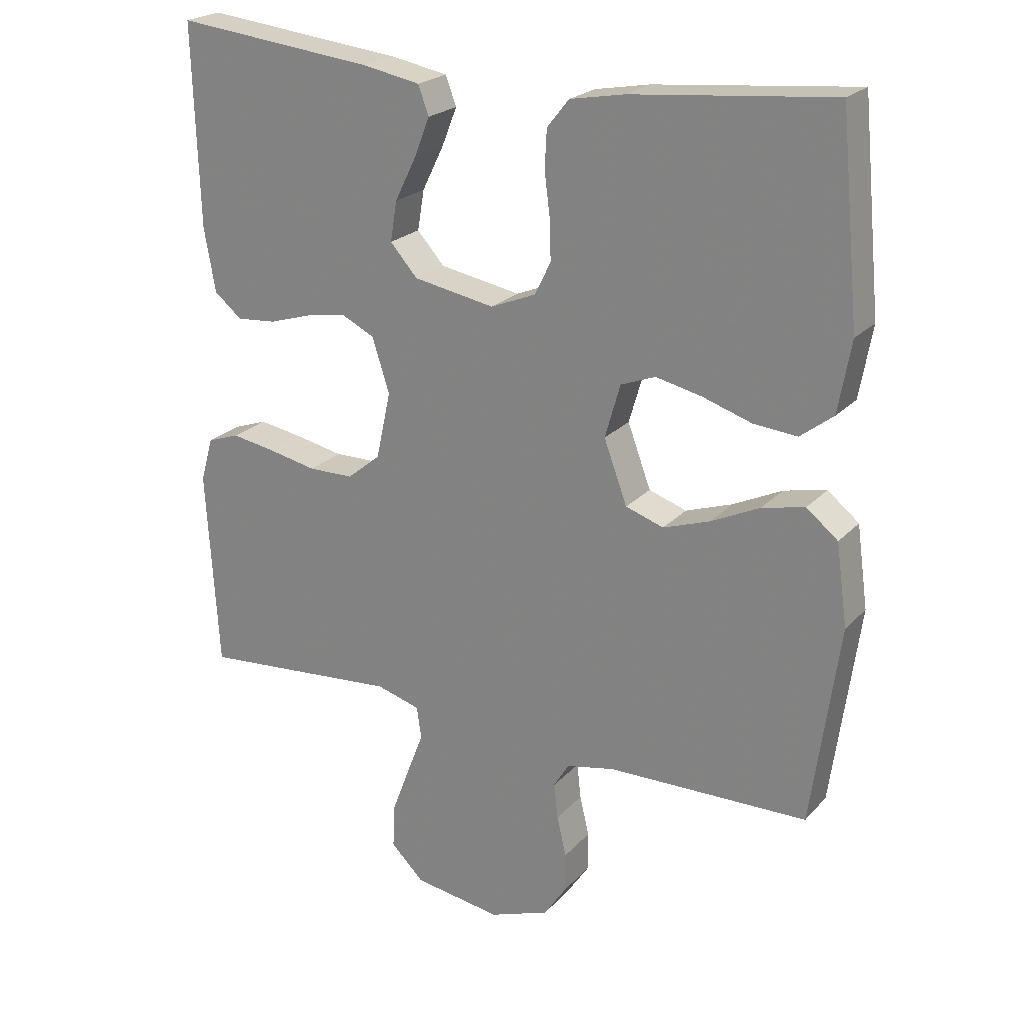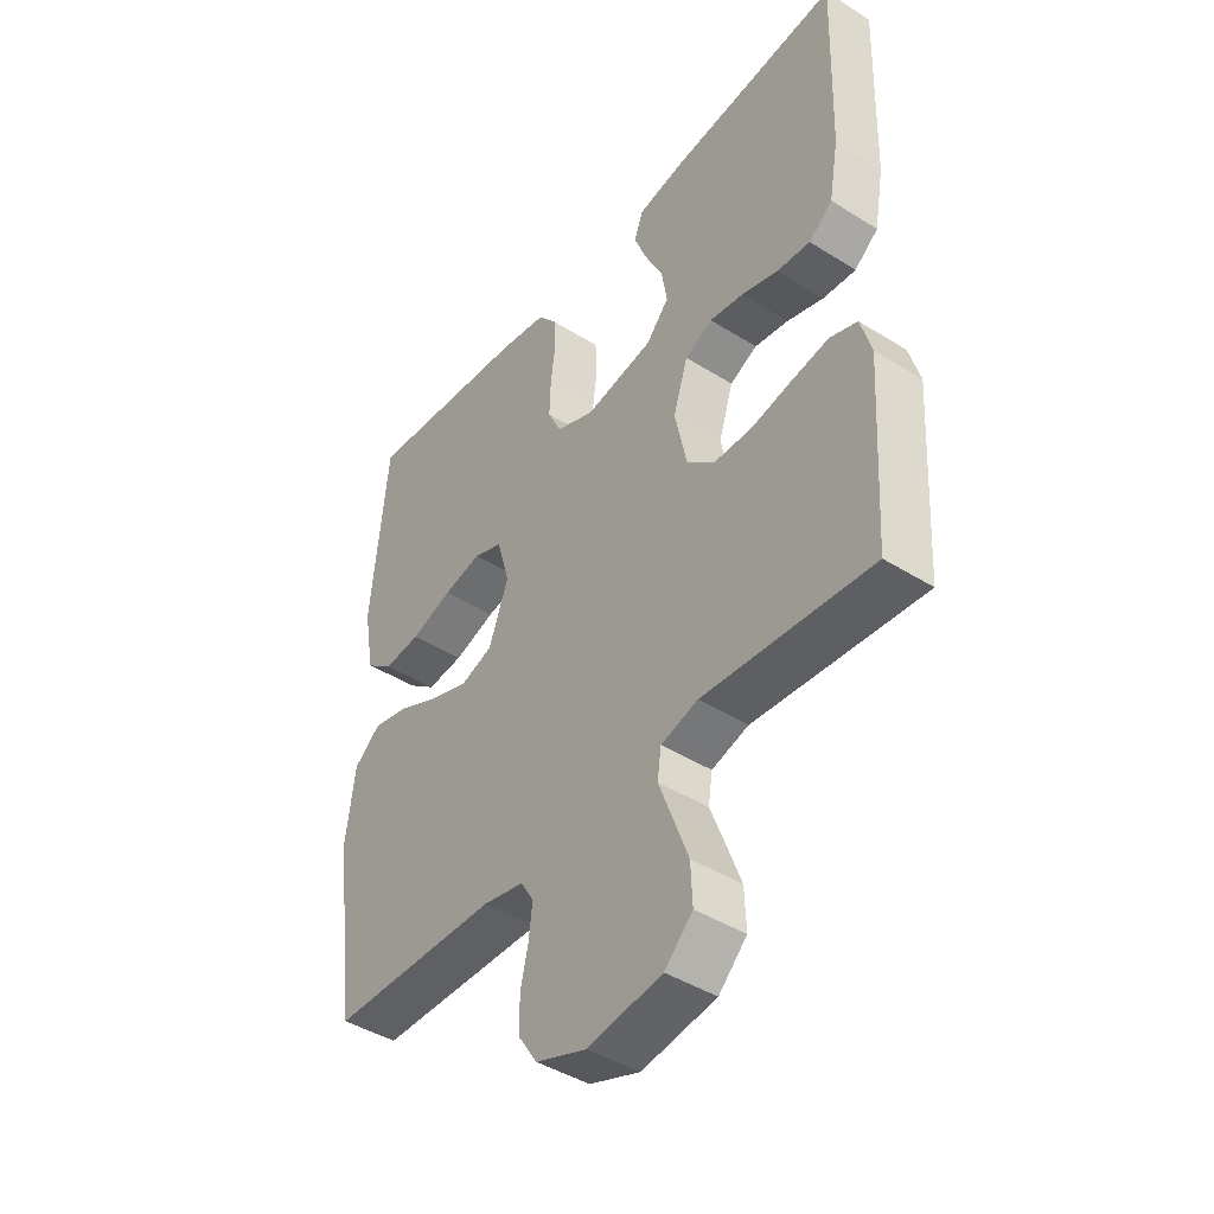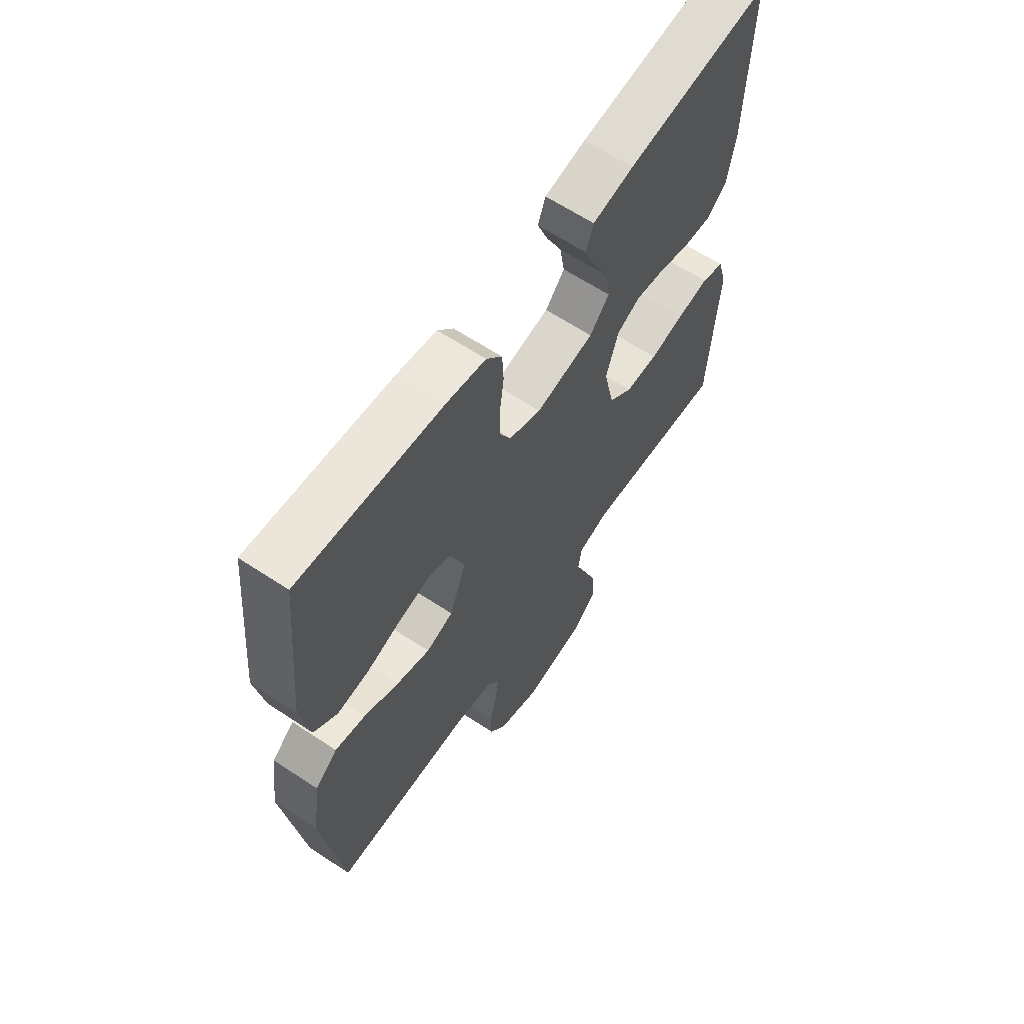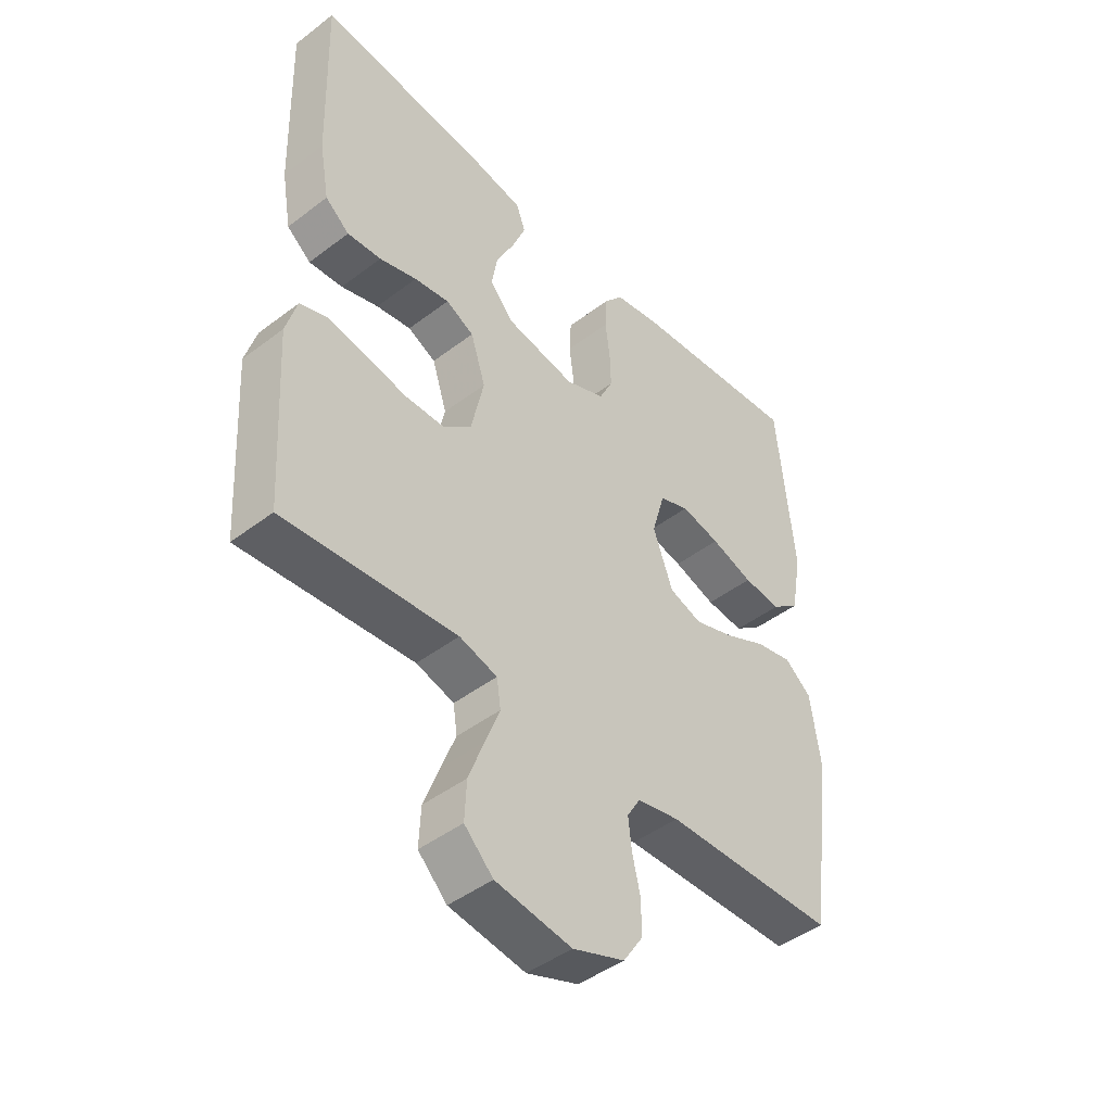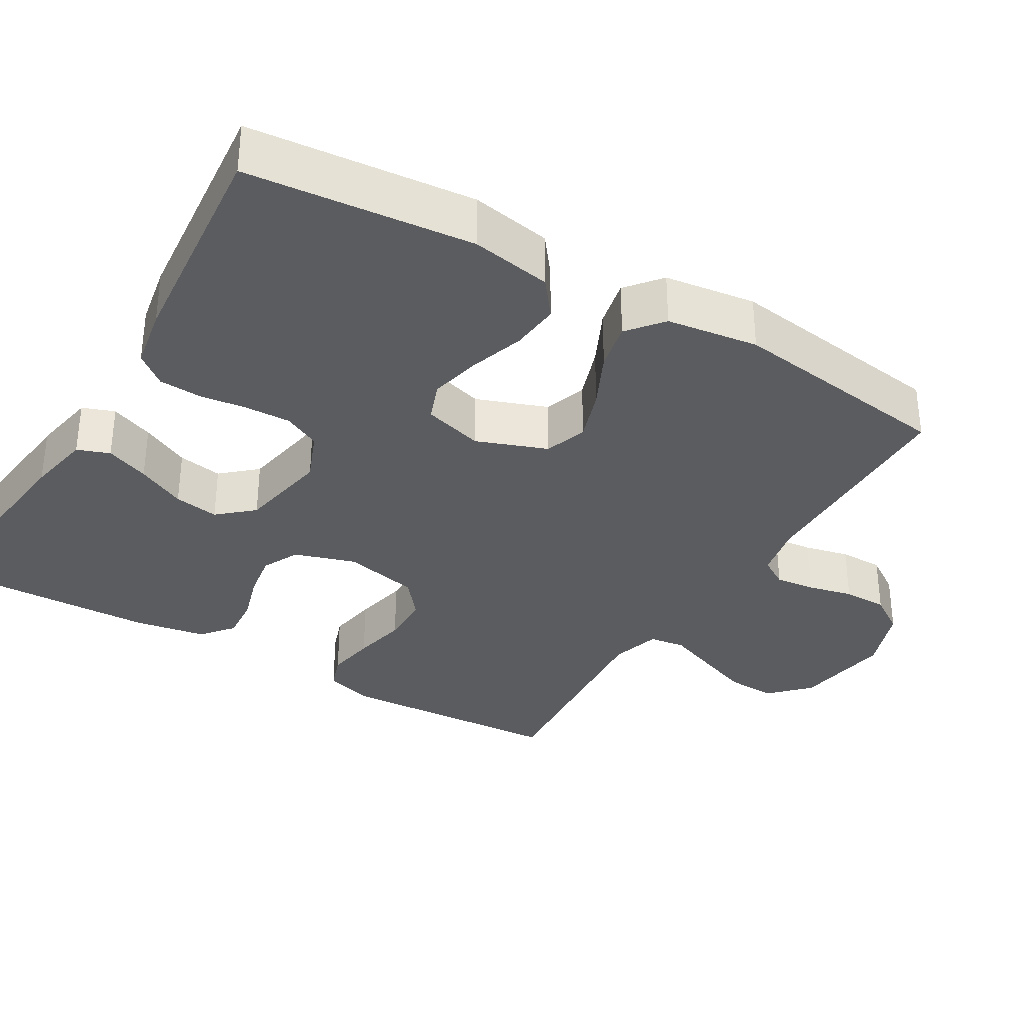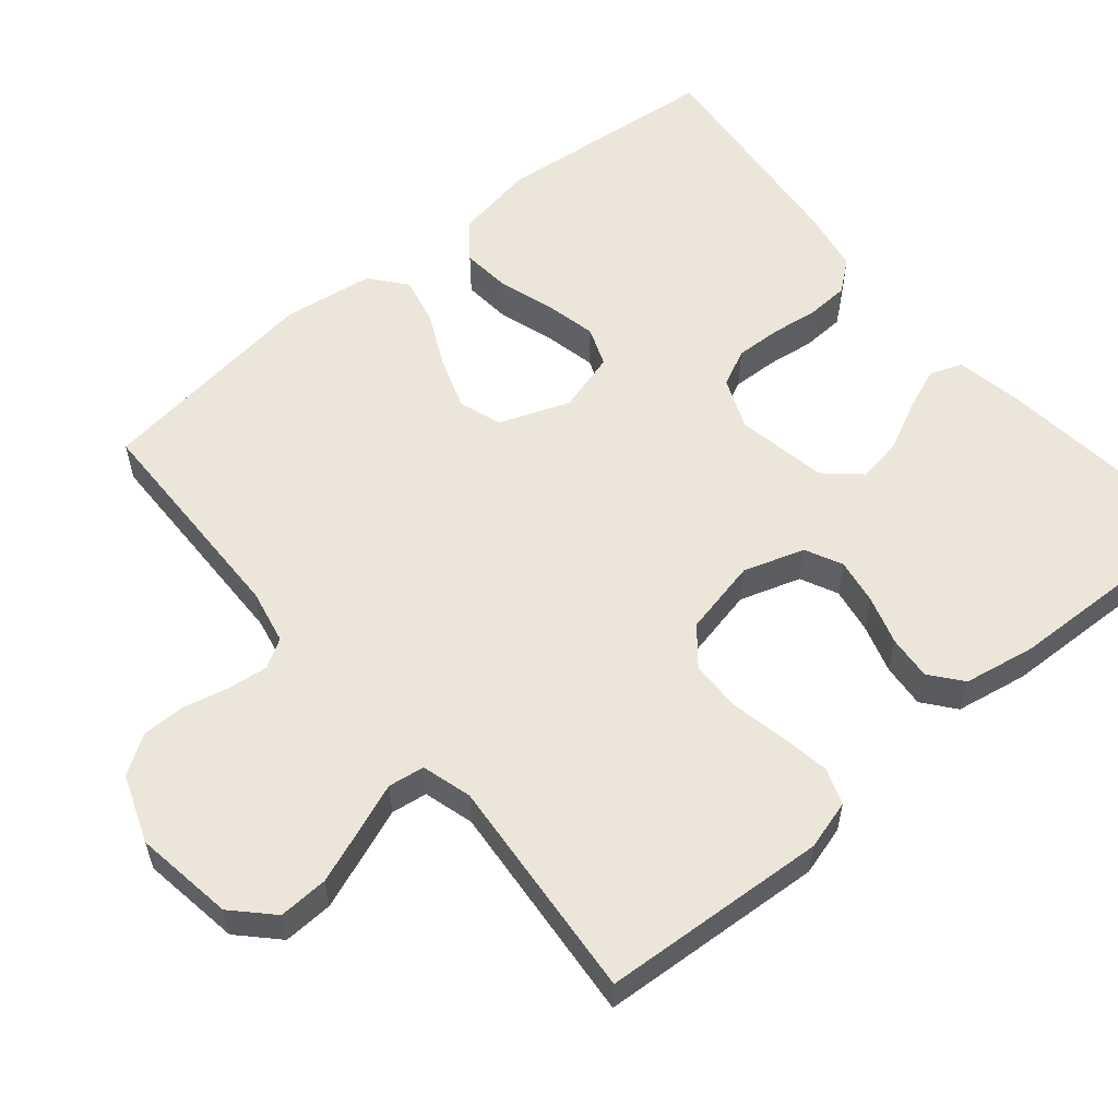
<metadata>
{"format":"obj","ext":"obj","renderer":"f3d","projection":"perspective","resolution":1024,"background":"white","views":[{"elev":22.5,"azim":30.5,"up":"+Z"},{"elev":-43.5,"azim":-126.5,"up":"+Z"},{"elev":63.3,"azim":123.8,"up":"+Z"},{"elev":-45.3,"azim":-48.7,"up":"+Z"},{"elev":-33.7,"azim":59.2,"up":"+Y"},{"elev":56.9,"azim":-129.8,"up":"+Y"}]}
</metadata>
<code>
v 0.5 0.07 -0.5
v 0.2 0.07 -0.505
v 0.127 0.07 -0.52
v 0.104 0.07 -0.558
v 0.11 0.07 -0.611
v 0.124 0.07 -0.671
v 0.124 0.07 -0.73
v 0.09 0.07 -0.781
v 0 0.07 -0.814
v -0.132 0.07 -0.794
v -0.182 0.07 -0.745
v -0.179 0.07 -0.679
v -0.152 0.07 -0.607
v -0.127 0.07 -0.542
v -0.134 0.07 -0.494
v -0.2 0.07 -0.475
v -0.5 0.07 -0.5
v -0.518 0.07 -0.2
v -0.499 0.07 -0.134
v -0.451 0.07 -0.117
v -0.385 0.07 -0.128
v -0.312 0.07 -0.143
v -0.244 0.07 -0.142
v -0.194 0.07 -0.101
v -0.172 0.07 0
v -0.198 0.07 0.081
v -0.247 0.07 0.105
v -0.308 0.07 0.095
v -0.373 0.07 0.075
v -0.432 0.07 0.07
v -0.474 0.07 0.104
v -0.491 0.07 0.2
v -0.5 0.07 0.5
v -0.2 0.07 0.467
v -0.114 0.07 0.451
v -0.098 0.07 0.408
v -0.121 0.07 0.35
v -0.153 0.07 0.285
v -0.163 0.07 0.225
v -0.122 0.07 0.179
v 0 0.07 0.157
v 0.068 0.07 0.185
v 0.092 0.07 0.234
v 0.09 0.07 0.295
v 0.082 0.07 0.358
v 0.085 0.07 0.415
v 0.118 0.07 0.456
v 0.2 0.07 0.471
v 0.5 0.07 0.5
v 0.529 0.07 0.2
v 0.51 0.07 0.093
v 0.461 0.07 0.055
v 0.395 0.07 0.061
v 0.321 0.07 0.085
v 0.253 0.07 0.1
v 0.201 0.07 0.08
v 0.178 0.07 0
v 0.213 0.07 -0.094
v 0.27 0.07 -0.113
v 0.34 0.07 -0.089
v 0.413 0.07 -0.054
v 0.477 0.07 -0.04
v 0.524 0.07 -0.078
v 0.541 0.07 -0.2
v 0.5 0 -0.5
v 0.2 0 -0.505
v 0.127 0 -0.52
v 0.104 0 -0.558
v 0.11 0 -0.611
v 0.124 0 -0.671
v 0.124 0 -0.73
v 0.09 0 -0.781
v 0 0 -0.814
v -0.132 0 -0.794
v -0.182 0 -0.745
v -0.179 0 -0.679
v -0.152 0 -0.607
v -0.127 0 -0.542
v -0.134 0 -0.494
v -0.2 0 -0.475
v -0.5 0 -0.5
v -0.518 0 -0.2
v -0.499 0 -0.134
v -0.451 0 -0.117
v -0.385 0 -0.128
v -0.312 0 -0.143
v -0.244 0 -0.142
v -0.194 0 -0.101
v -0.172 0 0
v -0.198 0 0.081
v -0.247 0 0.105
v -0.308 0 0.095
v -0.373 0 0.075
v -0.432 0 0.07
v -0.474 0 0.104
v -0.491 0 0.2
v -0.5 0 0.5
v -0.2 0 0.467
v -0.114 0 0.451
v -0.098 0 0.408
v -0.121 0 0.35
v -0.153 0 0.285
v -0.163 0 0.225
v -0.122 0 0.179
v 0 0 0.157
v 0.068 0 0.185
v 0.092 0 0.234
v 0.09 0 0.295
v 0.082 0 0.358
v 0.085 0 0.415
v 0.118 0 0.456
v 0.2 0 0.471
v 0.5 0 0.5
v 0.529 0 0.2
v 0.51 0 0.093
v 0.461 0 0.055
v 0.395 0 0.061
v 0.321 0 0.085
v 0.253 0 0.1
v 0.201 0 0.08
v 0.178 0 0
v 0.213 0 -0.094
v 0.27 0 -0.113
v 0.34 0 -0.089
v 0.413 0 -0.054
v 0.477 0 -0.04
v 0.524 0 -0.078
v 0.541 0 -0.2
f 63 64 1 2
f 60 61 62 63
f 59 60 63 2
f 58 59 2 3
f 57 58 3 4
f 51 52 53 54
f 51 54 55
f 50 51 55
f 49 50 55
f 48 49 55 56
f 44 45 46 47
f 43 44 47 48
f 35 36 37 38
f 33 34 35 38
f 33 38 39
f 32 33 39 40
f 28 29 30 31
f 27 28 31 32
f 19 20 21 22
f 17 18 19 22
f 16 17 22 23
f 15 16 23 24
f 11 12 13 14
f 9 10 11 14
f 9 14 15
f 5 6 7 8
f 4 5 8 9
f 57 4 9 15
f 43 48 56 57
f 42 43 57 15
f 27 32 40 41
f 26 27 41
f 25 26 41
f 25 41 42
f 15 24 25 42
f 66 65 128 127
f 127 126 125 124
f 66 127 124 123
f 67 66 123 122
f 68 67 122 121
f 118 117 116 115
f 119 118 115
f 119 115 114
f 119 114 113
f 120 119 113 112
f 111 110 109 108
f 112 111 108 107
f 102 101 100 99
f 102 99 98 97
f 103 102 97
f 104 103 97 96
f 95 94 93 92
f 96 95 92 91
f 86 85 84 83
f 86 83 82 81
f 87 86 81 80
f 88 87 80 79
f 78 77 76 75
f 78 75 74 73
f 79 78 73
f 72 71 70 69
f 73 72 69 68
f 79 73 68 121
f 121 120 112 107
f 79 121 107 106
f 105 104 96 91
f 105 91 90
f 105 90 89
f 106 105 89
f 106 89 88 79
f 1 65 66 2
f 2 66 67 3
f 3 67 68 4
f 4 68 69 5
f 5 69 70 6
f 6 70 71 7
f 7 71 72 8
f 8 72 73 9
f 9 73 74 10
f 10 74 75 11
f 11 75 76 12
f 12 76 77 13
f 13 77 78 14
f 14 78 79 15
f 15 79 80 16
f 16 80 81 17
f 17 81 82 18
f 18 82 83 19
f 19 83 84 20
f 20 84 85 21
f 21 85 86 22
f 22 86 87 23
f 23 87 88 24
f 24 88 89 25
f 25 89 90 26
f 26 90 91 27
f 27 91 92 28
f 28 92 93 29
f 29 93 94 30
f 30 94 95 31
f 31 95 96 32
f 32 96 97 33
f 33 97 98 34
f 34 98 99 35
f 35 99 100 36
f 36 100 101 37
f 37 101 102 38
f 38 102 103 39
f 39 103 104 40
f 40 104 105 41
f 41 105 106 42
f 42 106 107 43
f 43 107 108 44
f 44 108 109 45
f 45 109 110 46
f 46 110 111 47
f 47 111 112 48
f 48 112 113 49
f 49 113 114 50
f 50 114 115 51
f 51 115 116 52
f 52 116 117 53
f 53 117 118 54
f 54 118 119 55
f 55 119 120 56
f 56 120 121 57
f 57 121 122 58
f 58 122 123 59
f 59 123 124 60
f 60 124 125 61
f 61 125 126 62
f 62 126 127 63
f 63 127 128 64
f 64 128 65 1

</code>
